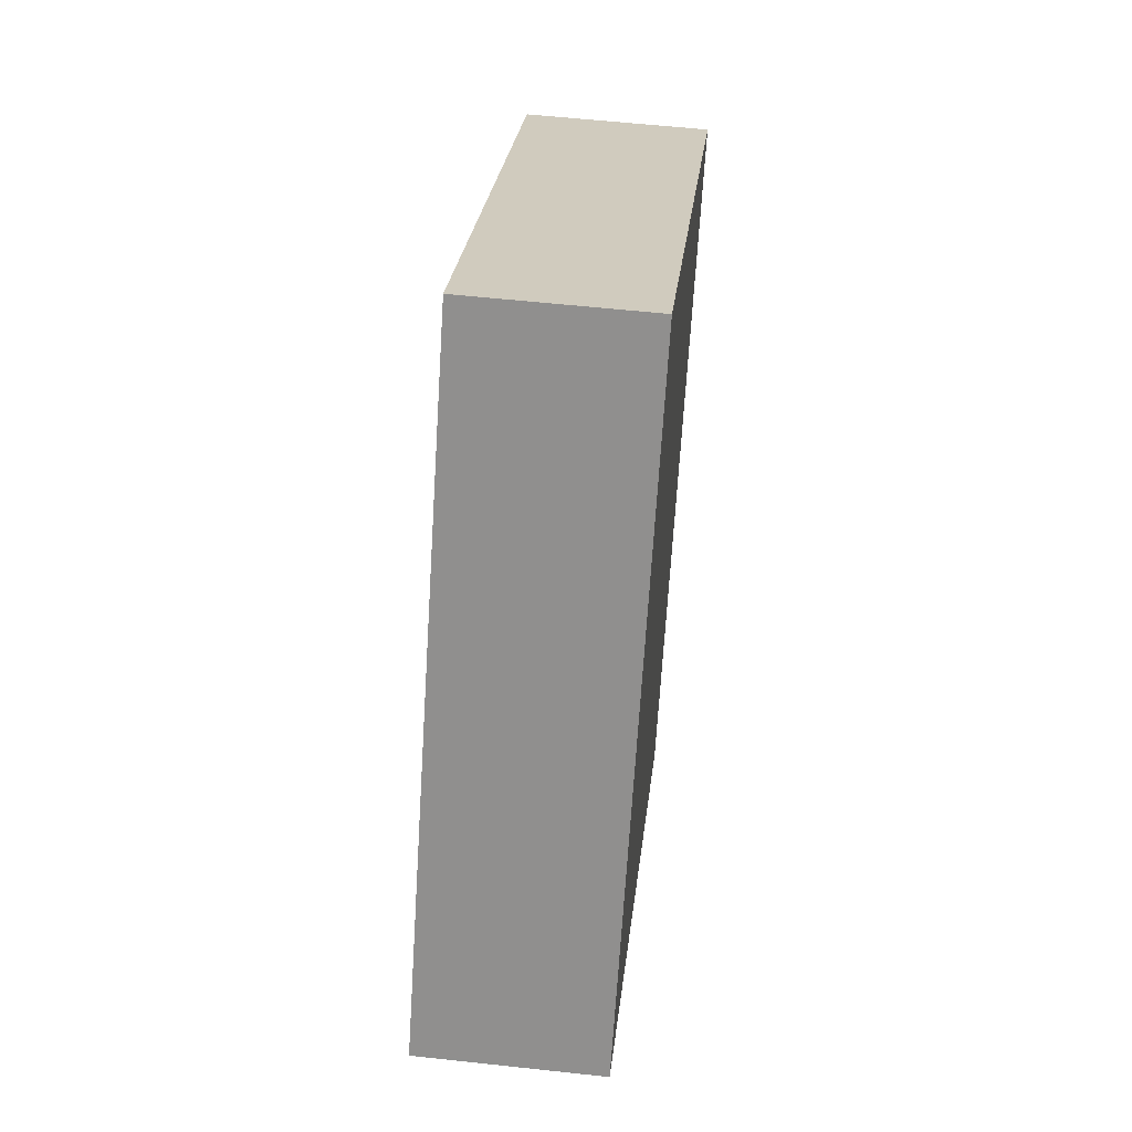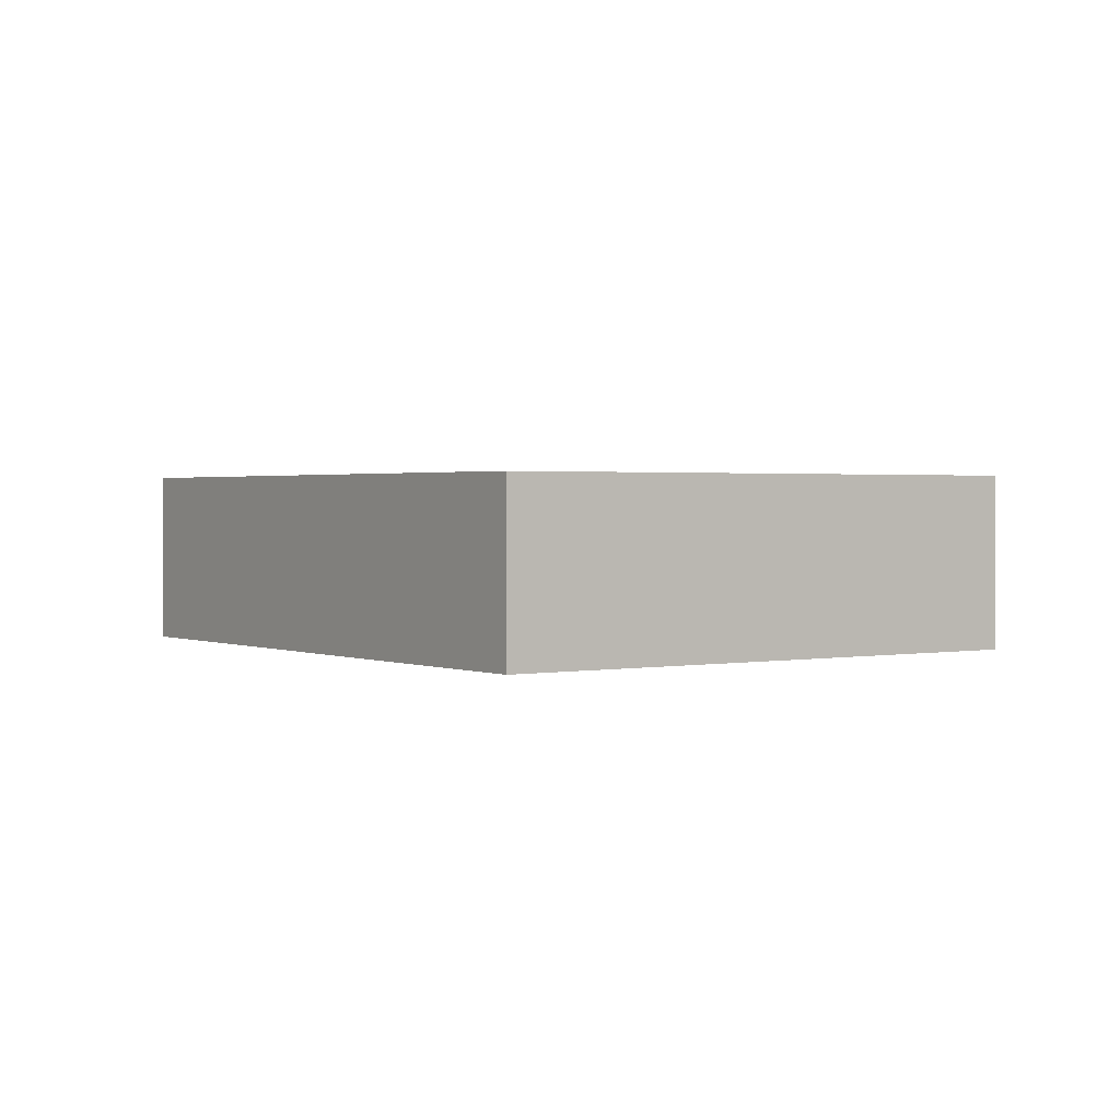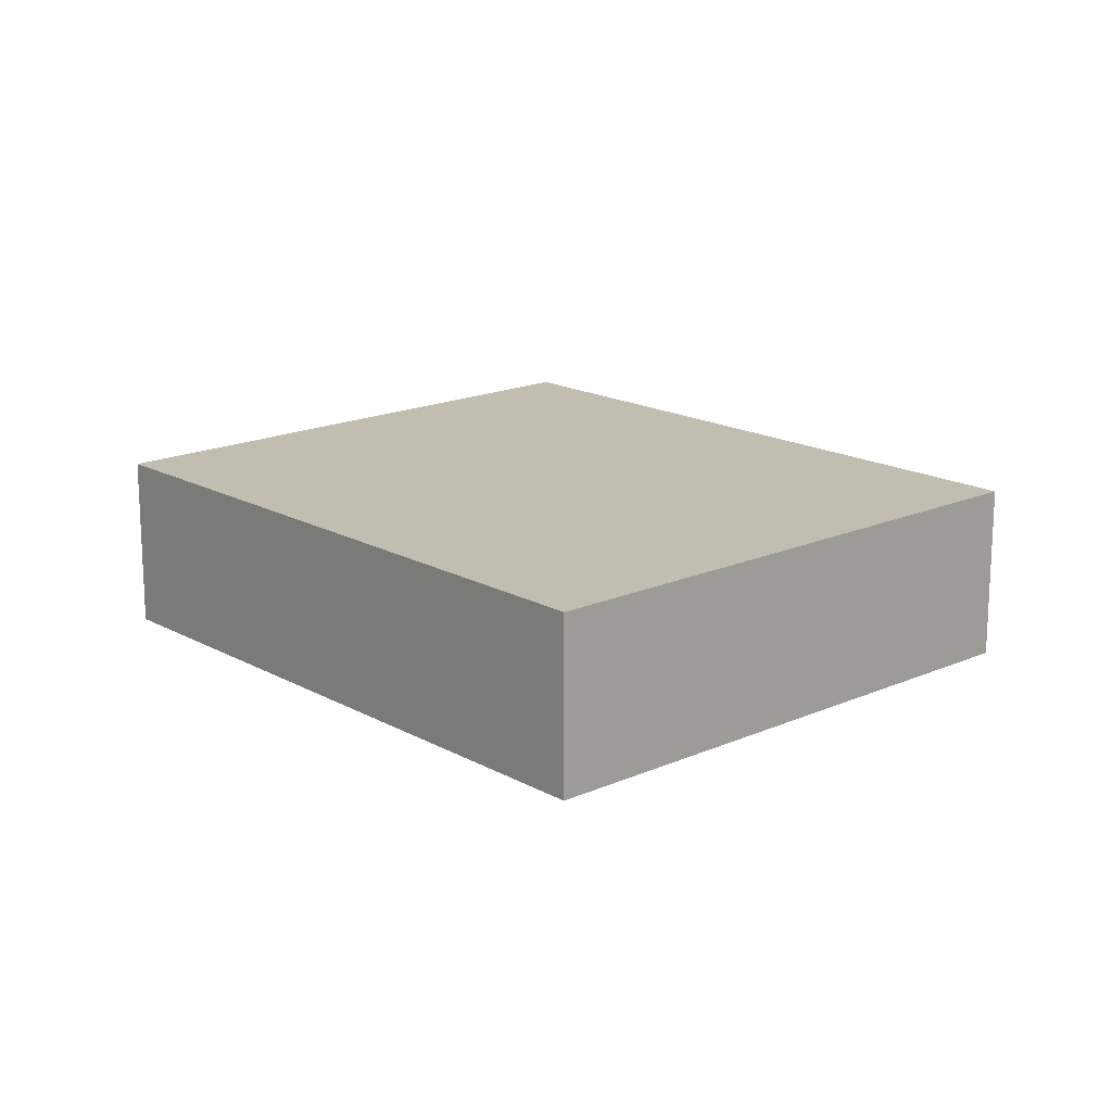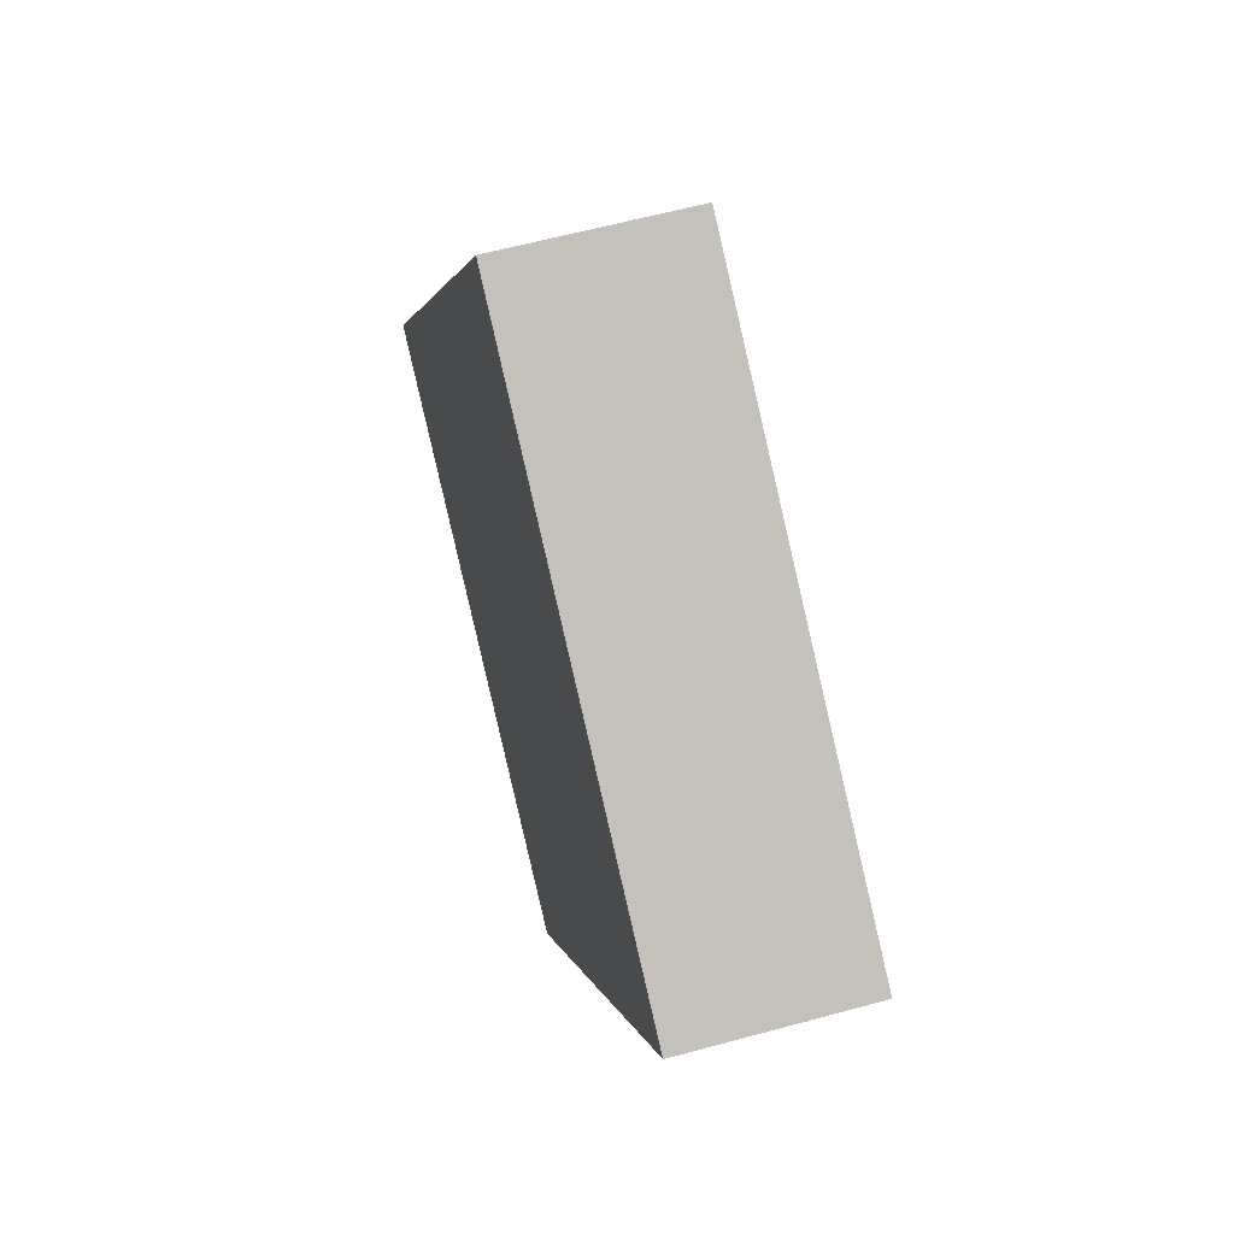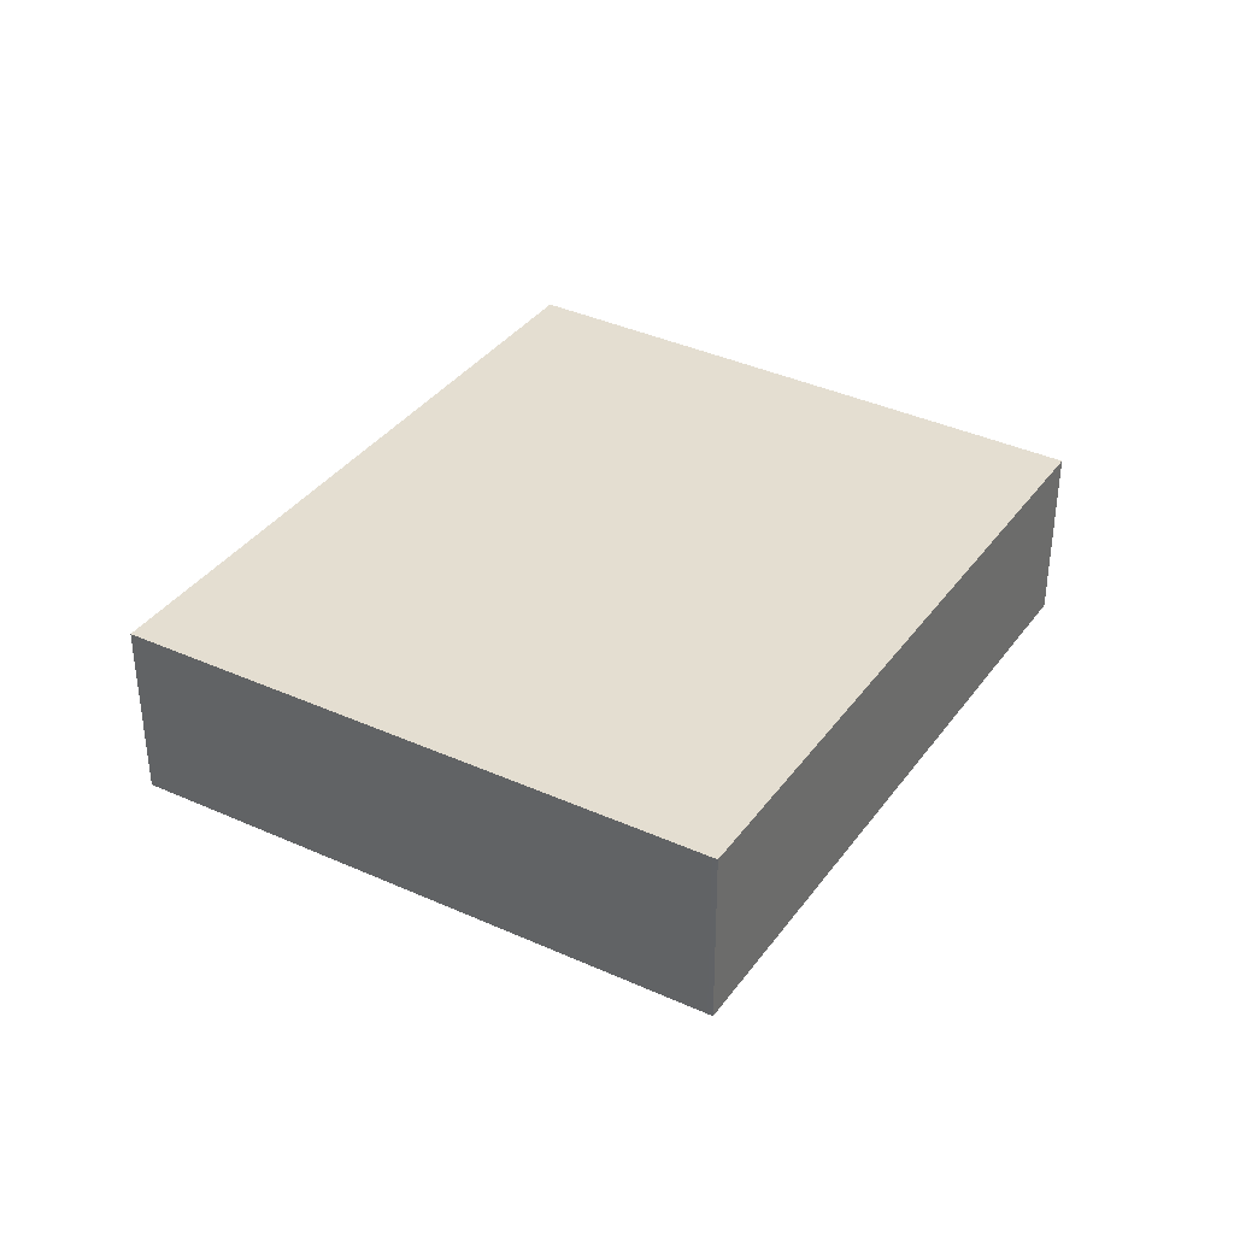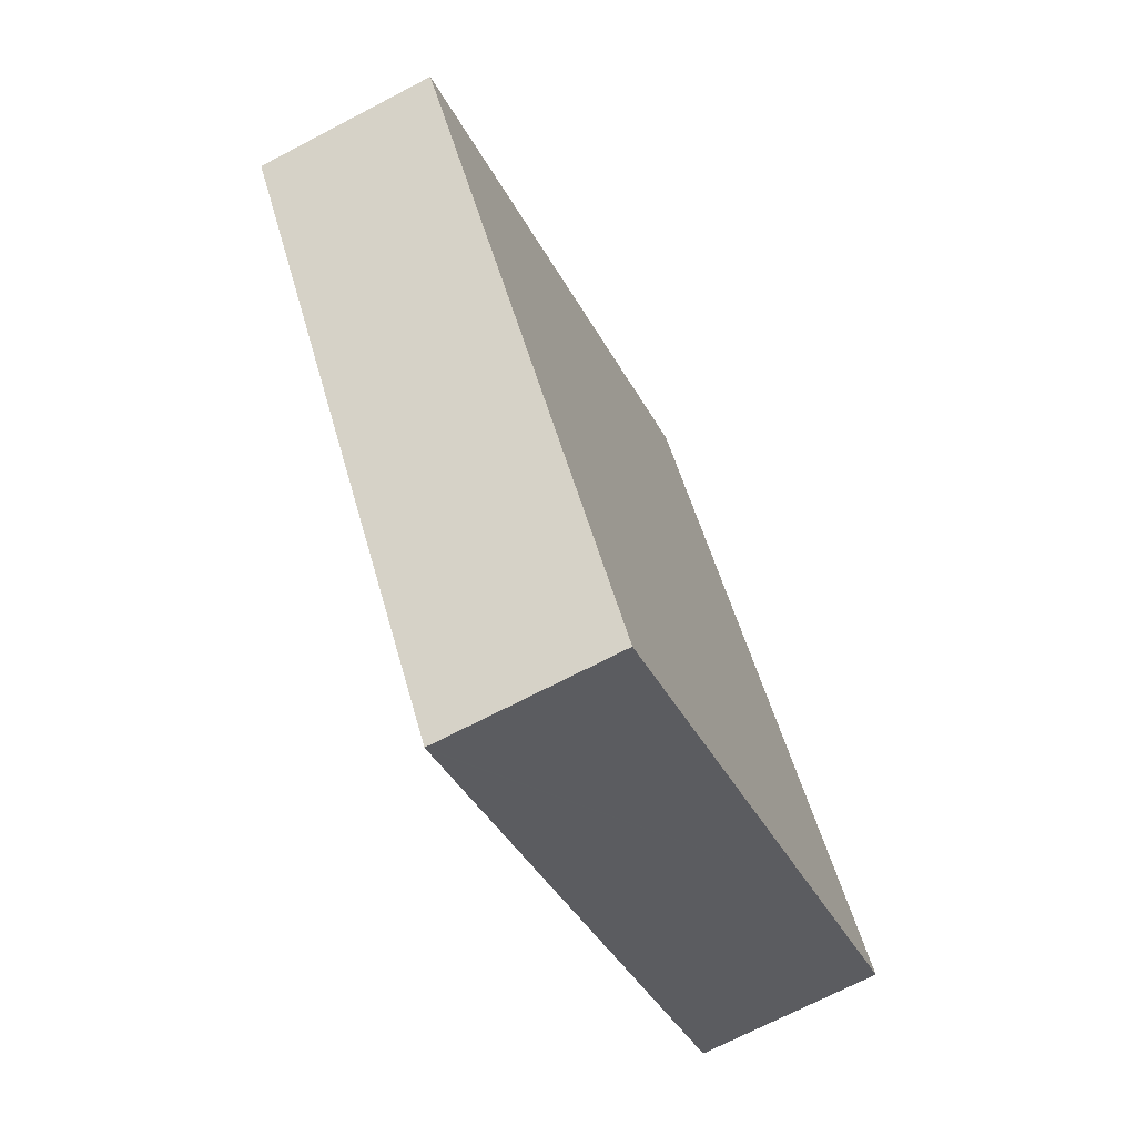
<metadata>
{"format":"obj","ext":"obj","renderer":"f3d","projection":"perspective","resolution":1024,"background":"white","views":[{"elev":56.8,"azim":-83.5,"up":"+Z"},{"elev":1.4,"azim":-1.6,"up":"+Y"},{"elev":16.8,"azim":171.0,"up":"+Y"},{"elev":59.7,"azim":74.3,"up":"+Z"},{"elev":36.4,"azim":64.2,"up":"+Y"},{"elev":-70.6,"azim":117.6,"up":"+Z"}]}
</metadata>
<code>
v  0.057 5.51 0.089
v  4.736 5.51 -3.056
v  0 5.51 3.374e-16
v  11.84 5.51 18.36
v  15.65 5.51 -10.1
v  15.73 5.51 -10.15
v  27.24 5.51 8.008
v  27.38 5.51 7.913
v  0 0 0
v  11.84 -1.124e-15 18.36
v  0.057 -5.45e-18 0.089
v  27.24 -4.903e-16 8.008
v  27.38 -4.845e-16 7.913
v  15.73 6.214e-16 -10.15
v  15.65 6.183e-16 -10.1
v  4.736 1.871e-16 -3.056
g defaultobject
f 1 2 3
f 2 1 4
f 2 4 5
f 5 4 6
f 6 4 7
f 6 7 8
f 9 1 3
f 1 9 4
f 4 9 10
f 10 9 11
f 10 7 4
f 7 10 12
f 7 12 8
f 8 12 13
f 13 6 8
f 6 13 14
f 14 5 6
f 5 14 2
f 2 14 15
f 2 15 16
f 2 16 3
f 3 16 9
f 12 14 13
f 14 12 10
f 14 10 11
f 14 11 15
f 15 11 16
f 16 11 9

</code>
